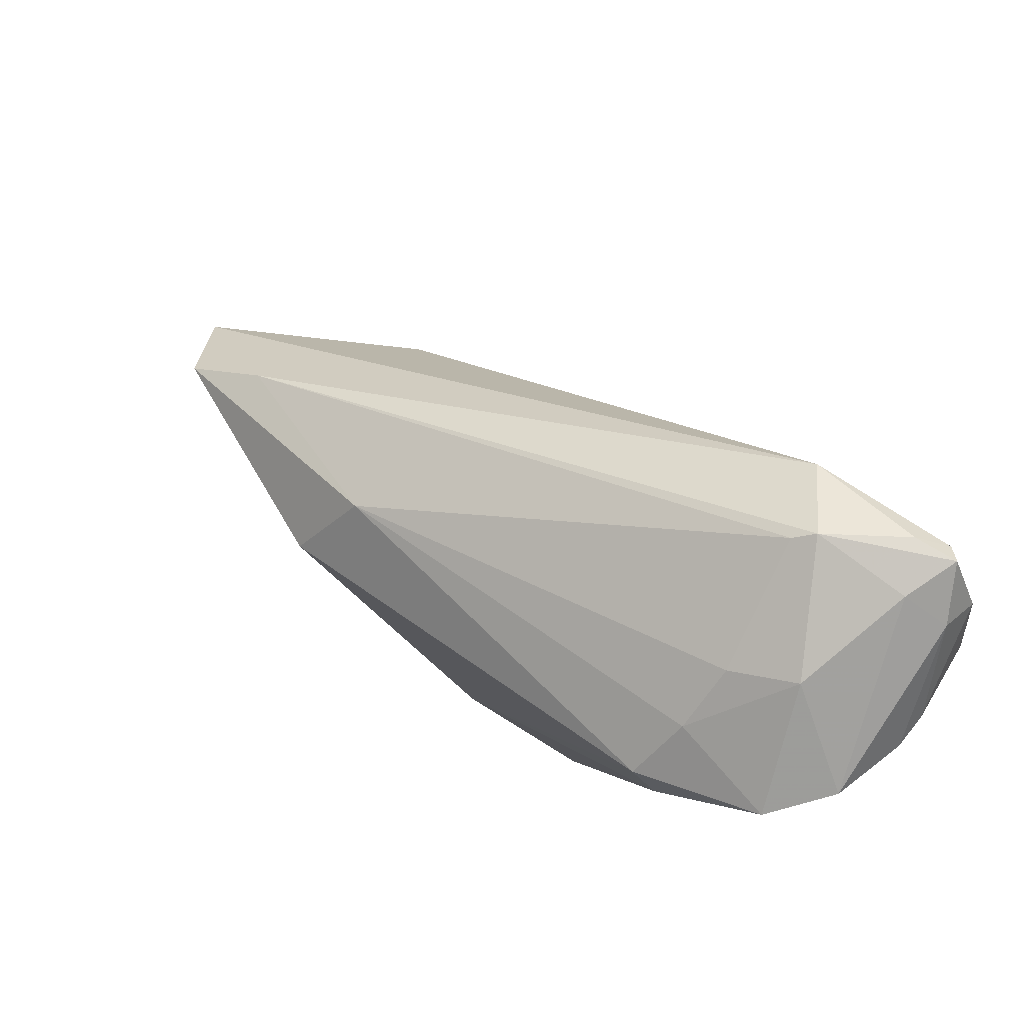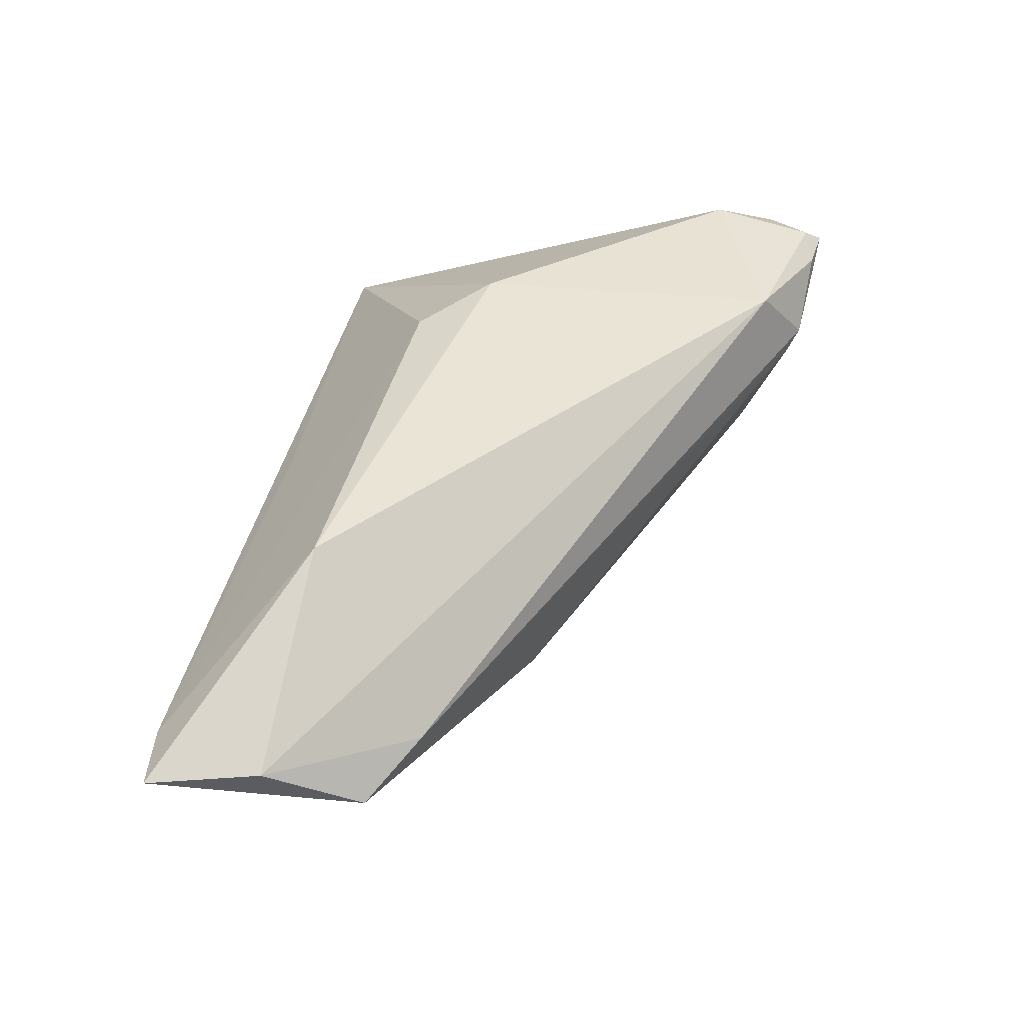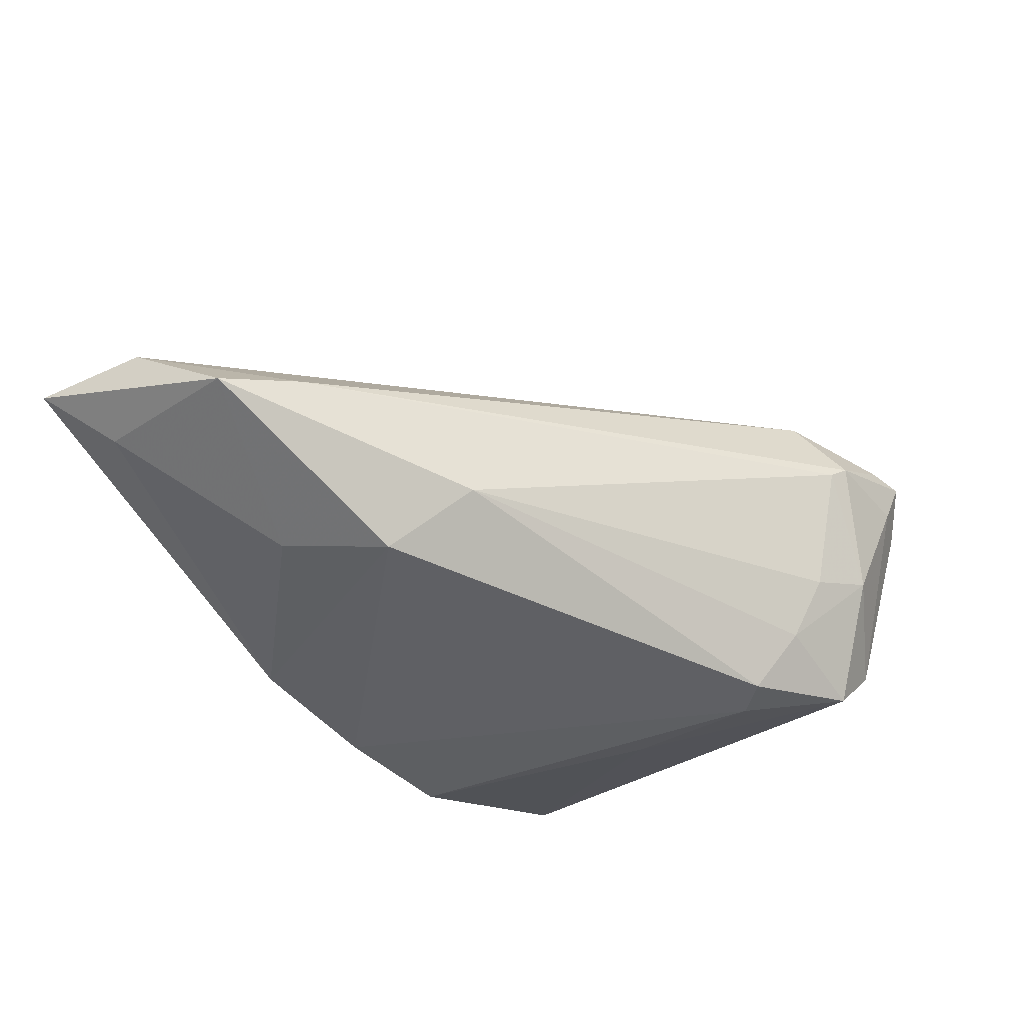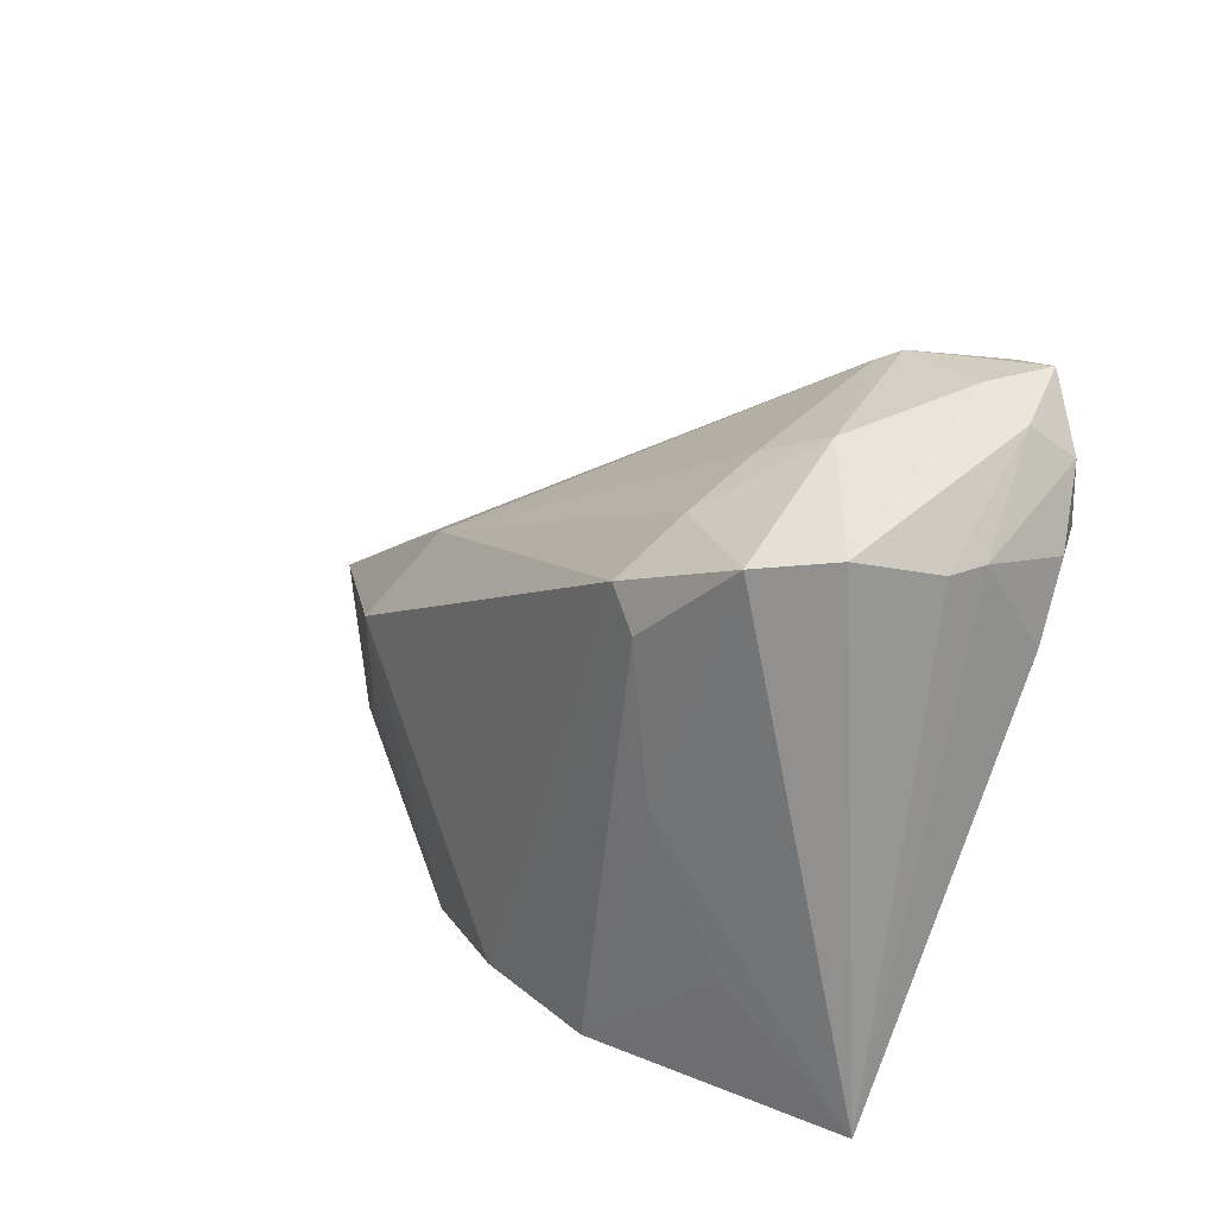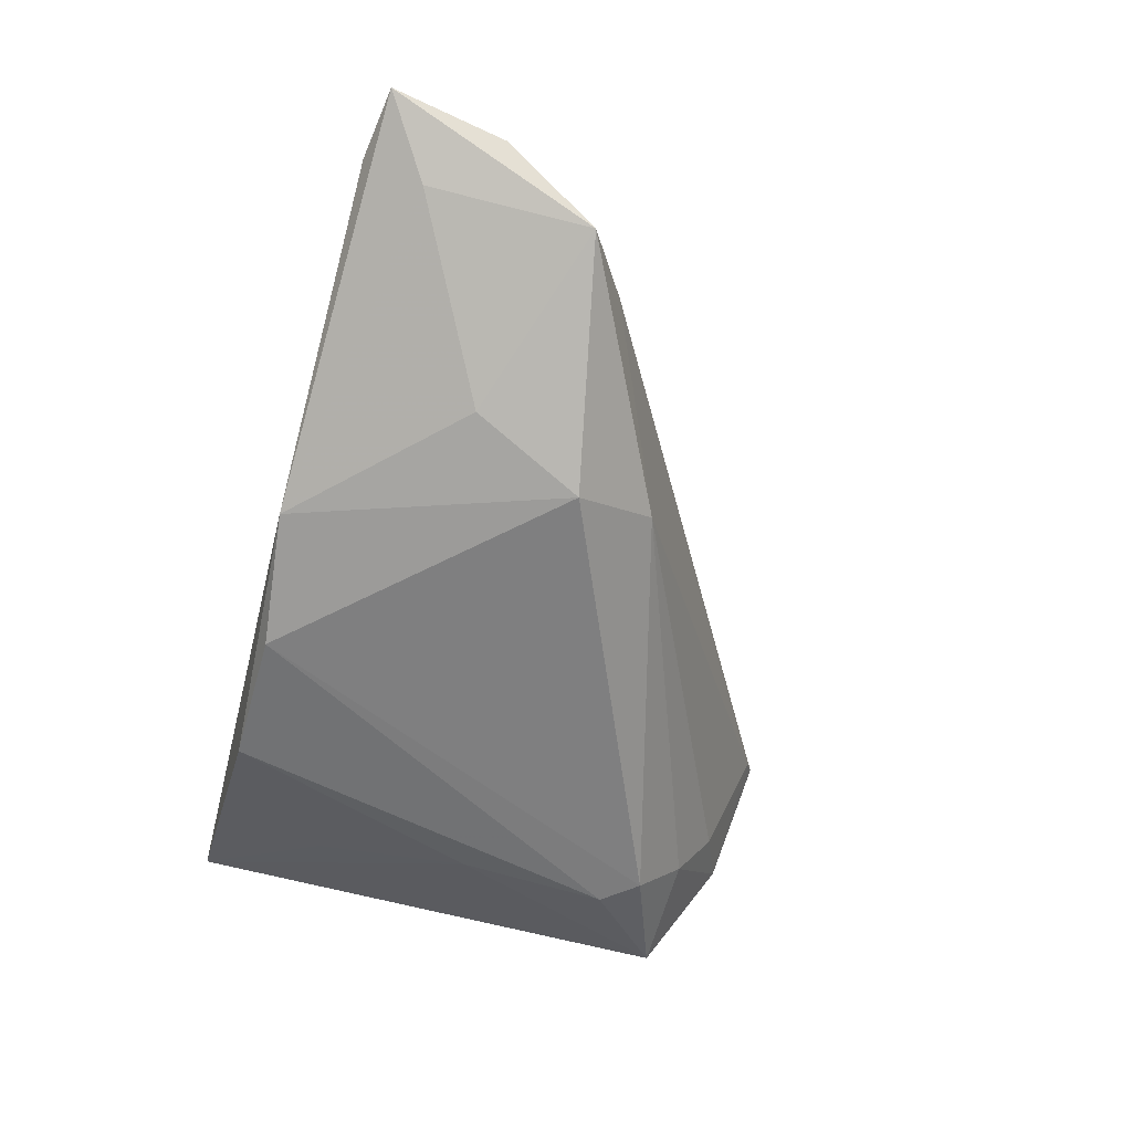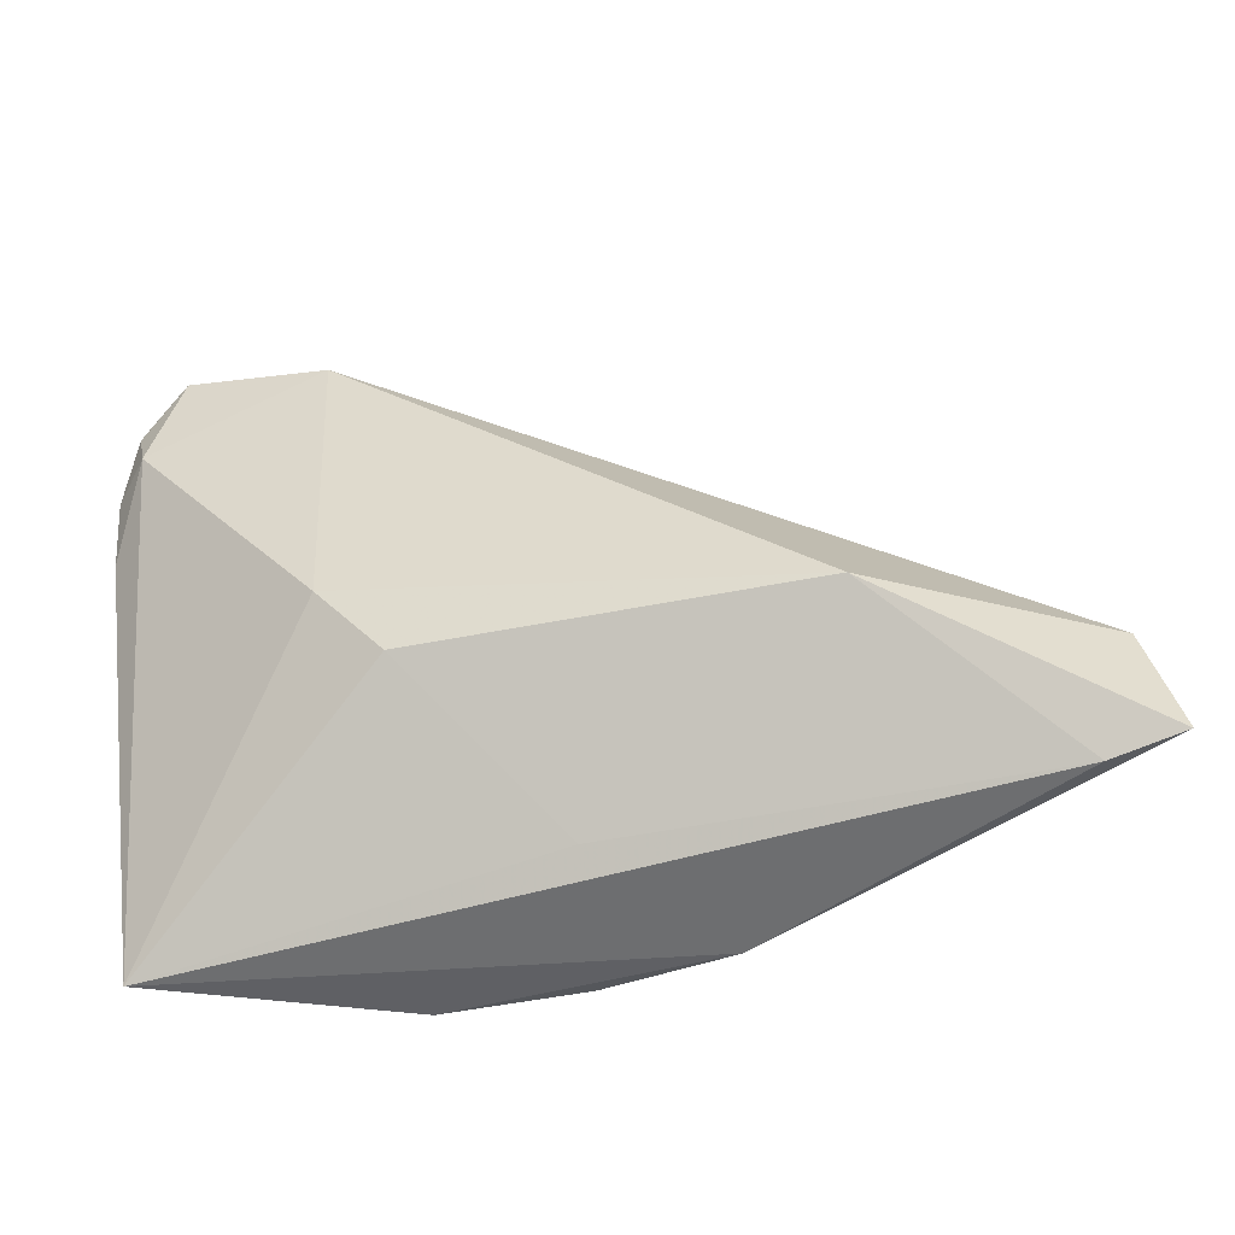
<metadata>
{"format":"obj","ext":"obj","renderer":"f3d","projection":"perspective","resolution":1024,"background":"white","views":[{"elev":78.8,"azim":-144.6,"up":"+Y"},{"elev":43.9,"azim":102.1,"up":"+Z"},{"elev":-44.0,"azim":128.9,"up":"+Z"},{"elev":21.8,"azim":-122.9,"up":"+Y"},{"elev":-58.8,"azim":75.8,"up":"+Z"},{"elev":-52.2,"azim":14.3,"up":"+Y"}]}
</metadata>
<code>
v -0.03052 0.01702 -0.01934
v 0.05027 -0.01927 0.0006384
v -0.01935 -0.0171 0.01455
v -0.03989 0.03 -0.002197
v -0.04474 0.03277 0.01915
v -0.05285 0.01141 0.01143
v -0.03006 0.03274 0.009886
v -0.03921 -0.02168 -0.01296
v -0.004093 -0.03214 -0.001013
v -0.05323 0.02077 4.947e-05
v -0.05055 0.02755 0.01657
v 0.05343 -0.0327 -0.000428
v -0.04921 0.03113 0.01199
v 0.04512 -0.03402 -0.001182
v -0.05097 -0.03477 -0.00594
v -0.03213 0.0339 0.01169
v -0.03387 0.01281 -0.01934
v -0.04091 0.0342 0.01735
v -0.007016 -0.03327 -0.01934
v -0.03217 0.02273 -0.01251
v 0.04547 -0.02724 -0.005413
v -0.04837 0.02013 0.01872
v -0.02333 -0.03372 -0.01827
v 0.04589 -0.008301 -0.007126
v -0.05044 0.02299 -0.008696
v 0.008319 -0.03477 -0.01633
v -0.02784 0.02908 0.01934
v -0.02652 -0.008714 0.01711
v -0.03256 0.0272 -0.00521
v 0.01968 -0.003531 -0.01854
v -0.05343 0.02101 0.00425
v -0.04487 0.0219 -0.0154
v 0.01532 0.006181 -0.01146
v 0.02556 -0.01899 0.01417
v 0.02534 -0.01645 -0.01501
v -0.05281 0.0197 0.01372
v -0.046 0.03477 0.01764
v -0.04363 0.03375 0.01144
v -0.03389 -0.004297 -0.01763
v 0.03729 -0.003297 -0.003811
f 12 24 2
f 3 28 15
f 15 28 22
f 12 2 34
f 28 3 34
f 25 32 15
f 15 10 25
f 40 2 24
f 14 34 3
f 12 34 14
f 12 14 26
f 26 23 19
f 15 23 26
f 26 14 15
f 8 23 15
f 19 23 17
f 37 5 18
f 13 25 10
f 37 38 13
f 13 38 25
f 11 36 22
f 11 5 37
f 22 5 11
f 37 13 11
f 9 3 15
f 15 14 9
f 9 14 3
f 12 26 21
f 21 26 35
f 21 24 12
f 21 35 24
f 19 17 1
f 32 20 1
f 1 17 32
f 23 8 39
f 39 17 23
f 32 17 39
f 15 32 39
f 39 8 15
f 4 20 32
f 32 25 4
f 25 38 4
f 2 40 27
f 27 34 2
f 27 18 5
f 28 34 27
f 27 22 28
f 27 5 22
f 31 13 10
f 31 11 13
f 36 11 31
f 31 10 15
f 22 36 6
f 15 22 6
f 36 31 6
f 6 31 15
f 19 1 30
f 30 26 19
f 35 26 30
f 24 35 30
f 29 4 7
f 20 4 29
f 18 27 16
f 37 18 16
f 16 40 7
f 16 27 40
f 16 38 37
f 7 4 16
f 16 4 38
f 33 1 20
f 33 30 1
f 20 29 33
f 24 30 33
f 33 29 7
f 33 40 24
f 7 40 33

</code>
